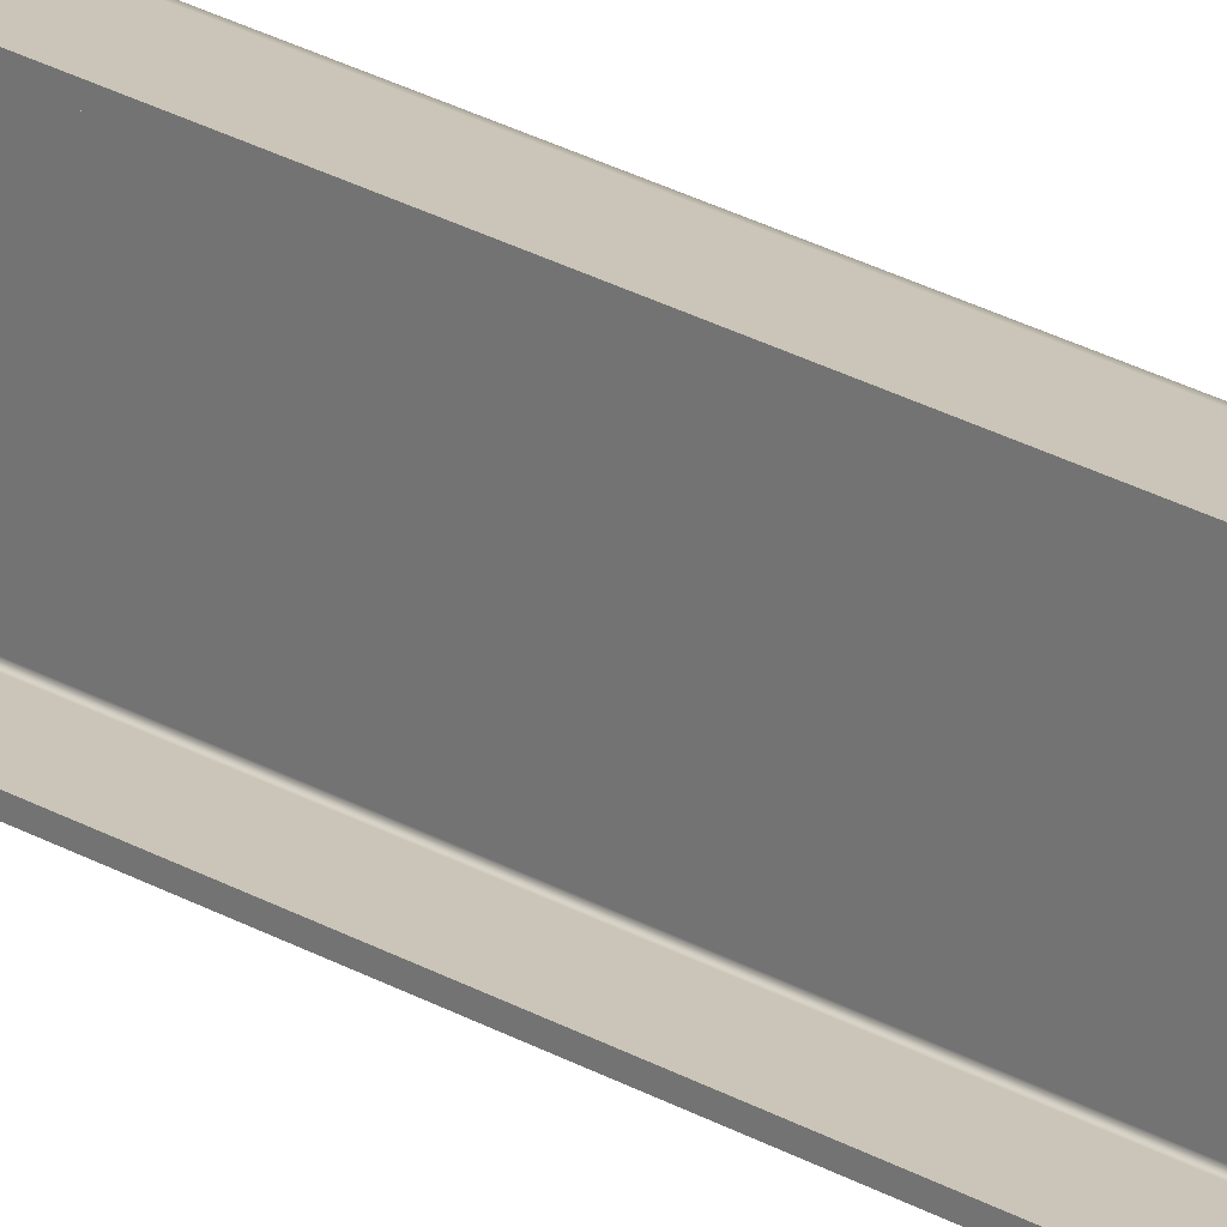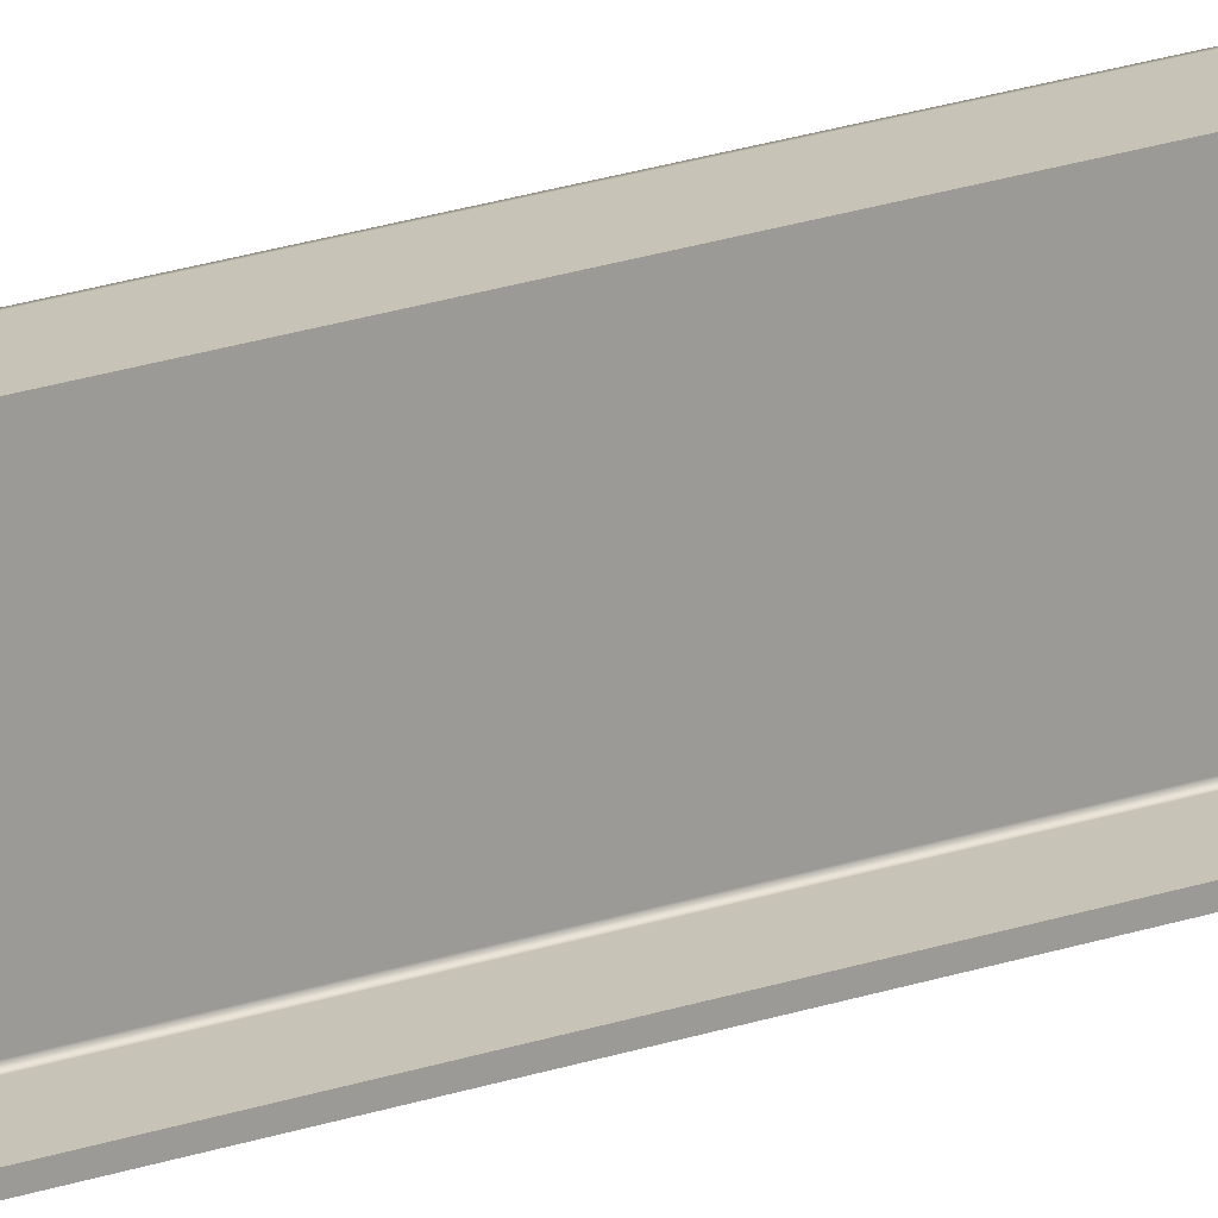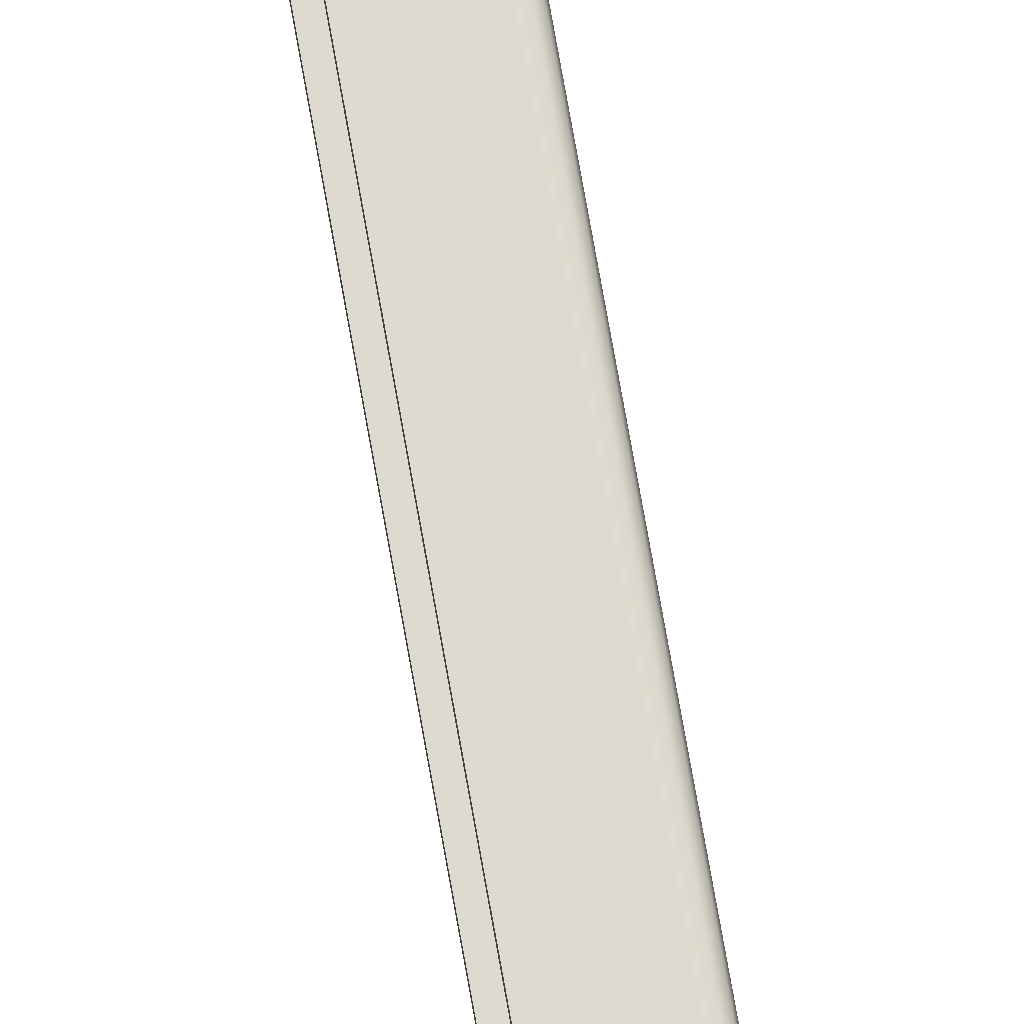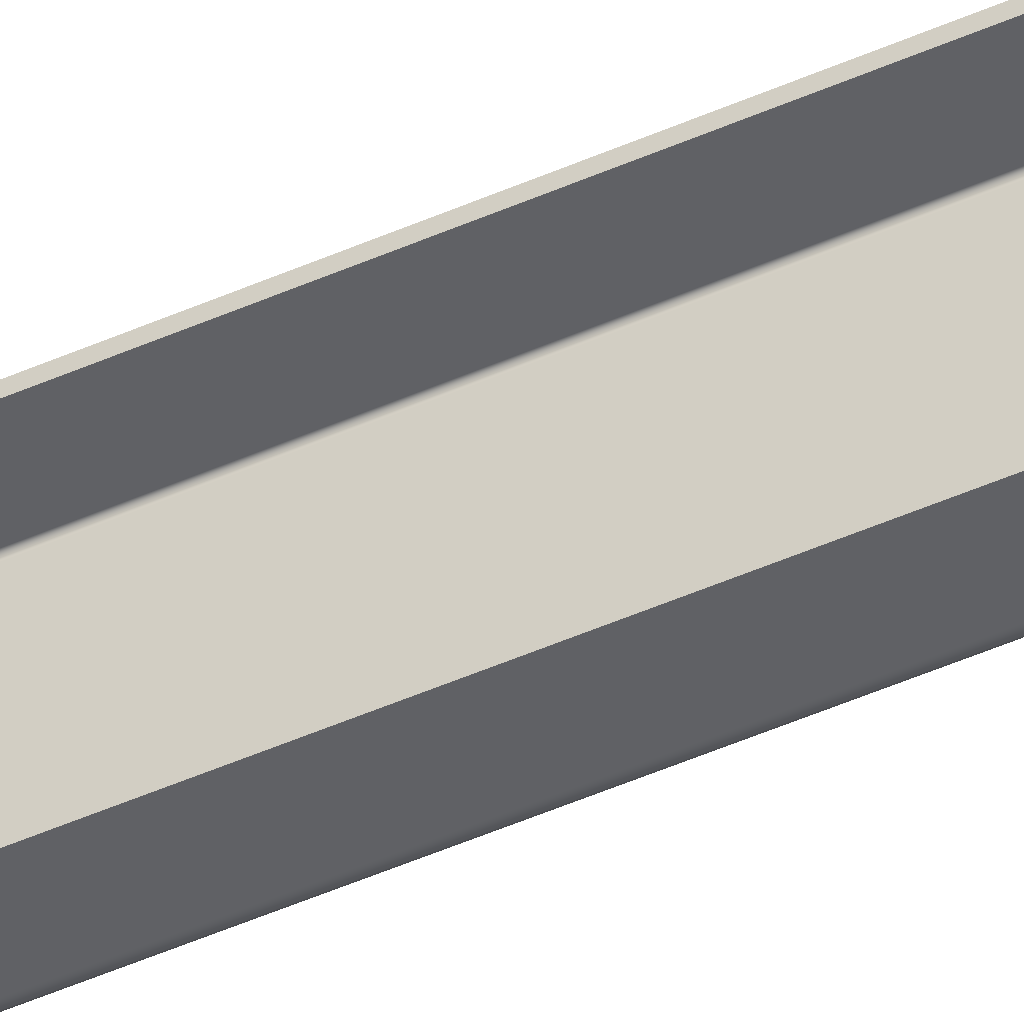
<metadata>
{"format":"obj","ext":"obj","renderer":"f3d","projection":"perspective","resolution":1024,"background":"white","views":[{"elev":20.5,"azim":-41.1,"up":"+Z"},{"elev":19.7,"azim":-123.8,"up":"+Z"},{"elev":71.8,"azim":-9.9,"up":"+Z"},{"elev":-47.8,"azim":-63.4,"up":"+Z"}]}
</metadata>
<code>
v 47.16 120 8.25
v 42.66 120 8.25
v 42.66 120 9
v 47.16 120 9
v 47.16 140 8.25
v 47.16 120 8.25
v 47.16 120 9
v 47.16 140 9
v 42.66 120 9
v 42.66 120 8.25
v 42.66 -140 8.25
v 42.66 -140 9
v 42.66 120 8.25
v 47.16 120 8.25
v 47.16 140 8.25
v 47.3 140 8.25
v 47.3 -140 8.25
v 42.66 -140 8.25
v 42.66 -140 8.25
v 47.3 -140 8.25
v 47.42 -140 8.217
v 47.52 -140 8.125
v 47.55 -140 8
v 47.55 -140 -8
v 47.52 -140 -8.125
v 47.42 -140 -8.217
v 47.3 -140 -8.25
v 42.66 -140 -8.25
v 42.66 -140 -9
v 47.3 -140 -9
v 47.8 -140 -8.866
v 48.17 -140 -8.5
v 48.3 -140 -8
v 48.3 -140 8
v 48.17 -140 8.5
v 47.8 -140 8.866
v 47.3 -140 9
v 42.66 -140 9
v 47.3 -140 8.25
v 47.3 140 8.25
v 47.42 140 8.217
v 47.52 140 8.125
v 47.55 140 8
v 47.55 -140 8
v 47.52 -140 8.125
v 47.42 -140 8.217
v 47.55 -140 8
v 47.55 140 8
v 47.55 140 -8
v 47.55 -140 -8
v 47.55 -140 -8
v 47.55 140 -8
v 47.52 140 -8.125
v 47.42 140 -8.217
v 47.3 140 -8.25
v 47.3 -140 -8.25
v 47.42 -140 -8.217
v 47.52 -140 -8.125
v 47.3 -140 -8.25
v 47.3 140 -8.25
v 42.66 140 -8.25
v 42.66 -140 -8.25
v 42.66 -140 -8.25
v 42.66 140 -8.25
v 42.66 140 -9
v 42.66 -140 -9
v 42.66 -140 -9
v 42.66 140 -9
v 47.3 140 -9
v 47.3 -140 -9
v 47.3 -140 -9
v 47.3 140 -9
v 47.8 140 -8.866
v 48.17 140 -8.5
v 48.3 140 -8
v 48.3 -140 -8
v 48.17 -140 -8.5
v 47.8 -140 -8.866
v 48.3 -140 -8
v 48.3 140 -8
v 48.3 140 8
v 48.3 -140 8
v 48.3 -140 8
v 48.3 140 8
v 48.17 140 8.5
v 47.8 140 8.866
v 47.3 140 9
v 47.3 -140 9
v 47.8 -140 8.866
v 48.17 -140 8.5
v 47.16 120 9
v 42.66 120 9
v 42.66 -140 9
v 47.3 -140 9
v 47.3 140 9
v 47.16 140 9
v 47.16 140 8.25
v 47.16 140 9
v 47.3 140 9
v 47.8 140 8.866
v 48.17 140 8.5
v 48.3 140 8
v 48.3 140 -8
v 48.17 140 -8.5
v 47.8 140 -8.866
v 47.3 140 -9
v 42.66 140 -9
v 42.66 140 -8.25
v 47.3 140 -8.25
v 47.42 140 -8.217
v 47.52 140 -8.125
v 47.55 140 -8
v 47.55 140 8
v 47.52 140 8.125
v 47.42 140 8.217
v 47.3 140 8.25
g 969662fe-e2cf-11ea-a0b0-54bf646e7e1f
f 1 2 4
f 4 2 3
g 969a34d2-e2cf-11ea-a705-54bf646e7e1f
f 5 6 8
f 8 6 7
g 95a169ba-e2cf-11ea-8995-54bf646e7e1f
f 9 10 12
f 12 10 11
g 95a4ebcc-e2cf-11ea-8155-54bf646e7e1f
f 13 14 18
f 18 14 17
f 17 14 16
f 16 14 15
g 957b2054-e2cf-11ea-8384-54bf646e7e1f
f 19 20 38
f 38 20 37
f 37 20 21
f 37 21 22
f 37 22 36
f 36 22 23
f 36 23 35
f 35 23 34
f 34 23 33
f 33 23 24
f 33 24 32
f 32 24 31
f 31 24 25
f 31 25 30
f 30 25 26
f 30 26 27
f 27 28 30
f 30 28 29
g 957e7b6c-e2cf-11ea-a9cb-54bf646e7e1f
f 39 40 46
f 46 40 41
f 46 41 45
f 45 41 42
f 45 42 44
f 44 42 43
g 95818890-e2cf-11ea-9648-54bf646e7e1f
f 48 49 47
f 47 49 50
g 95850a92-e2cf-11ea-ae12-54bf646e7e1f
f 51 52 58
f 58 52 53
f 58 53 57
f 57 53 54
f 57 54 56
f 56 54 55
g 95888cac-e2cf-11ea-88ab-54bf646e7e1f
f 60 61 59
f 59 61 62
g 958be7c0-e2cf-11ea-af8c-54bf646e7e1f
f 64 65 63
f 63 65 66
g 958f42d2-e2cf-11ea-977b-54bf646e7e1f
f 68 69 67
f 67 69 70
g 9592c4f4-e2cf-11ea-b941-54bf646e7e1f
f 71 72 78
f 78 72 73
f 78 73 74
f 75 76 74
f 74 76 77
f 74 77 78
g 95964714-e2cf-11ea-89e5-54bf646e7e1f
f 80 81 79
f 79 81 82
g 9599f052-e2cf-11ea-8c4c-54bf646e7e1f
f 83 84 90
f 90 84 85
f 90 85 86
f 87 88 86
f 86 88 89
f 86 89 90
g 959d9974-e2cf-11ea-b3cc-54bf646e7e1f
f 92 93 91
f 91 93 94
f 91 94 95
f 95 96 91
g 95a86df0-e2cf-11ea-af1d-54bf646e7e1f
f 97 98 116
f 116 98 99
f 116 99 115
f 115 99 114
f 114 99 100
f 114 100 113
f 113 100 101
f 113 101 102
f 113 102 112
f 112 102 103
f 112 103 104
f 104 105 112
f 112 105 111
f 111 105 106
f 111 106 110
f 110 106 109
f 109 106 108
f 108 106 107

</code>
